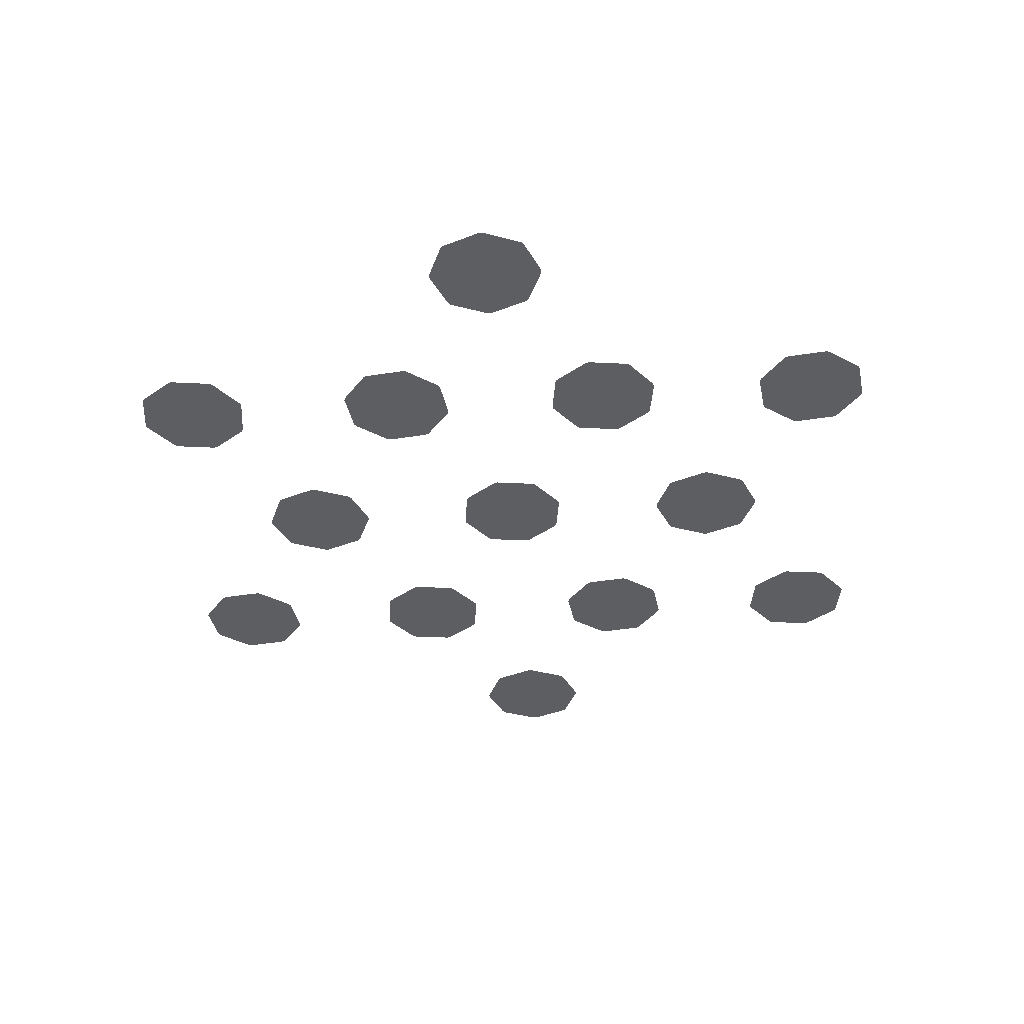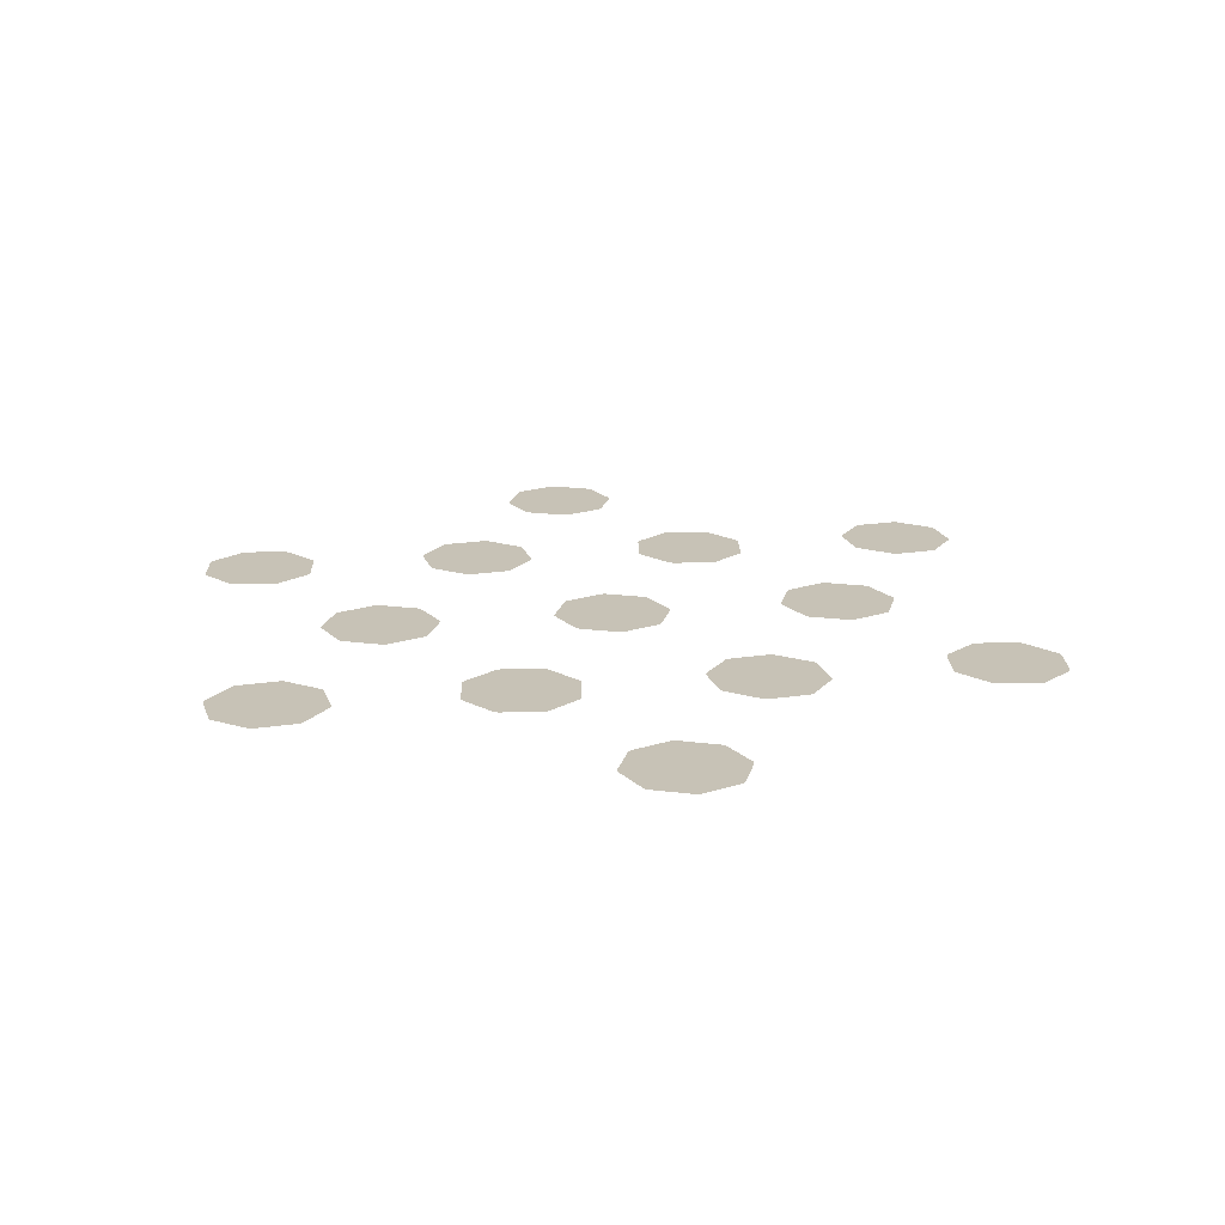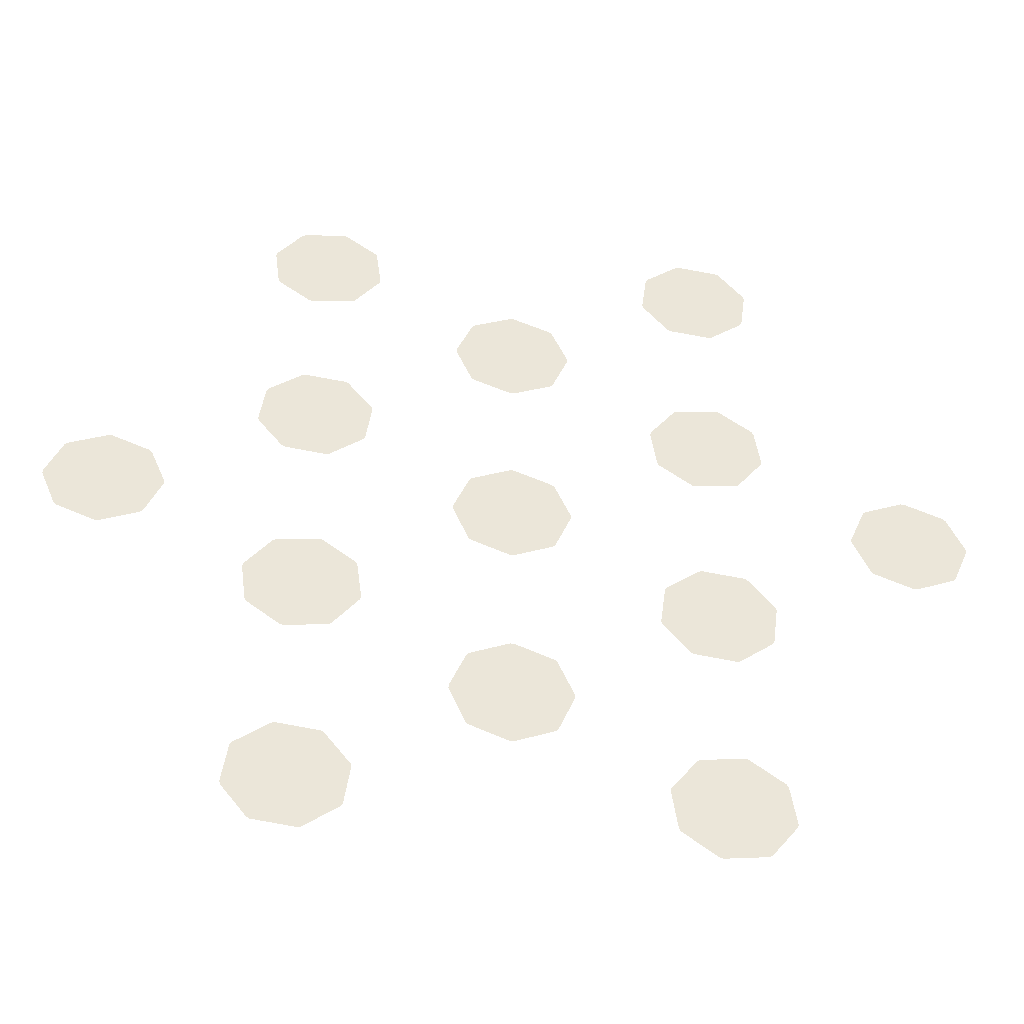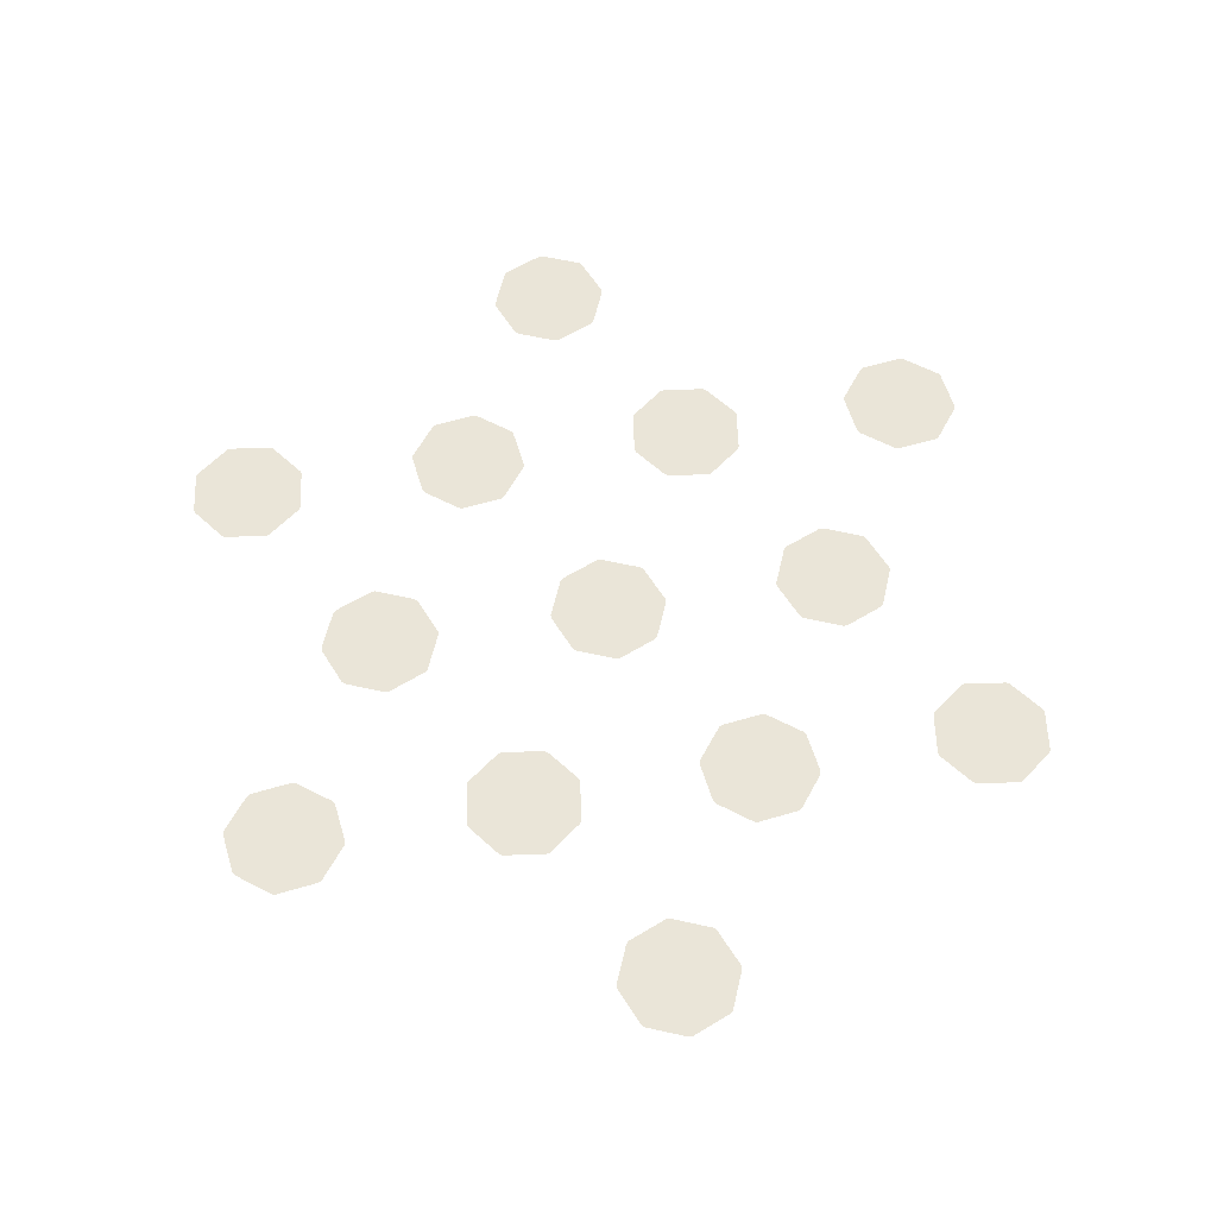
<metadata>
{"format":"obj","ext":"obj","renderer":"f3d","projection":"perspective","resolution":1024,"background":"white","views":[{"elev":-38.3,"azim":154.0,"up":"+Z"},{"elev":19.2,"azim":81.1,"up":"+Z"},{"elev":-44.6,"azim":-7.0,"up":"+Y"},{"elev":59.4,"azim":80.6,"up":"+Z"}]}
</metadata>
<code>
o MeshRobothorSaltPepperShakerBnyd_0_GeomSubset_3
v 0.003614 0.006186 0.04728
v 0.00355 0.006223 0.04728
v 0.004101 0.007283 0.04728
v 0.00412 0.007211 0.04728
v 0.004185 0.007174 0.04728
v 0.004256 0.007193 0.04728
v 0.004293 0.007257 0.04728
v 0.004274 0.007329 0.04728
v 0.00421 0.007366 0.04728
v 0.004138 0.007347 0.04728
v 0.003019 0.006916 0.04728
v 0.003 0.006987 0.04728
v 0.004551 0.006092 0.04728
v 0.00448 0.006072 0.04728
v 0.005281 0.006687 0.04728
v 0.005244 0.006623 0.04728
v 0.005376 0.007624 0.04728
v 0.005395 0.007552 0.04728
v 0.00478 0.008354 0.04728
v 0.004844 0.008316 0.04728
v 0.003843 0.008448 0.04728
v 0.003915 0.008467 0.04728
v 0.003114 0.007853 0.04728
v 0.003151 0.007917 0.04728
v 0.007165 -3.7e-05 0.04728
v 0.007165 3.7e-05 0.04728
v 0.008357 9e-05 0.04728
v 0.008305 3.7e-05 0.04728
v 0.008305 -3.7e-05 0.04728
v 0.008357 -9e-05 0.04728
v 0.008432 -9e-05 0.04728
v 0.008484 -3.7e-05 0.04728
v 0.008484 3.7e-05 0.04728
v 0.008432 9e-05 0.04728
v 0.007499 0.000843 0.04728
v 0.007551 0.000896 0.04728
v 0.007551 -0.000896 0.04728
v 0.007499 -0.000843 0.04728
v 0.008432 -0.00123 0.04728
v 0.008357 -0.00123 0.04728
v 0.00929 -0.000843 0.04728
v 0.009238 -0.000896 0.04728
v 0.009624 3.7e-05 0.04728
v 0.009624 -3.7e-05 0.04728
v 0.009238 0.000896 0.04728
v 0.00929 0.000843 0.04728
v 0.008357 0.00123 0.04728
v 0.008432 0.00123 0.04728
v 0.00316 0.001781 0.04728
v 0.003123 0.001846 0.04728
v 0.004129 0.002487 0.04728
v 0.00411 0.002416 0.04728
v 0.004147 0.002352 0.04728
v 0.004219 0.002332 0.04728
v 0.004283 0.002369 0.04728
v 0.004302 0.002441 0.04728
v 0.004265 0.002505 0.04728
v 0.004194 0.002525 0.04728
v 0.003009 0.002711 0.04728
v 0.003028 0.002783 0.04728
v 0.003924 0.001231 0.04728
v 0.003852 0.00125 0.04728
v 0.004853 0.001382 0.04728
v 0.004789 0.001345 0.04728
v 0.005404 0.002146 0.04728
v 0.005385 0.002074 0.04728
v 0.005253 0.003076 0.04728
v 0.00529 0.003011 0.04728
v 0.004489 0.003626 0.04728
v 0.00456 0.003607 0.04728
v 0.003559 0.003475 0.04728
v 0.003623 0.003512 0.04728
v 3.7e-05 0.003627 0.04728
v -3.7e-05 0.003627 0.04728
v -9e-05 0.00482 0.04728
v -3.7e-05 0.004767 0.04728
v 3.7e-05 0.004767 0.04728
v 9e-05 0.00482 0.04728
v 9e-05 0.004894 0.04728
v 3.7e-05 0.004946 0.04728
v -3.7e-05 0.004946 0.04728
v -9e-05 0.004894 0.04728
v -0.000843 0.003961 0.04728
v -0.000896 0.004014 0.04728
v 0.000896 0.004014 0.04728
v 0.000843 0.003961 0.04728
v 0.00123 0.004894 0.04728
v 0.00123 0.00482 0.04728
v 0.000843 0.005753 0.04728
v 0.000896 0.0057 0.04728
v -3.7e-05 0.006087 0.04728
v 3.7e-05 0.006087 0.04728
v -0.000896 0.0057 0.04728
v -0.000843 0.005753 0.04728
v -0.00123 0.00482 0.04728
v -0.00123 0.004894 0.04728
v -0.00355 0.006223 0.04728
v -0.003614 0.006186 0.04728
v -0.004256 0.007193 0.04728
v -0.004185 0.007174 0.04728
v -0.00412 0.007211 0.04728
v -0.004101 0.007283 0.04728
v -0.004138 0.007347 0.04728
v -0.00421 0.007366 0.04728
v -0.004274 0.007329 0.04728
v -0.004293 0.007257 0.04728
v -0.00448 0.006072 0.04728
v -0.004551 0.006092 0.04728
v -0.003 0.006987 0.04728
v -0.003019 0.006916 0.04728
v -0.003151 0.007917 0.04728
v -0.003114 0.007853 0.04728
v -0.003915 0.008467 0.04728
v -0.003843 0.008448 0.04728
v -0.004844 0.008316 0.04728
v -0.00478 0.008354 0.04728
v -0.005395 0.007552 0.04728
v -0.005376 0.007624 0.04728
v -0.005244 0.006623 0.04728
v -0.005281 0.006687 0.04728
v -0.003123 0.001846 0.04728
v -0.00316 0.001781 0.04728
v -0.004219 0.002332 0.04728
v -0.004147 0.002352 0.04728
v -0.00411 0.002416 0.04728
v -0.004129 0.002487 0.04728
v -0.004194 0.002525 0.04728
v -0.004265 0.002505 0.04728
v -0.004302 0.002441 0.04728
v -0.004283 0.002369 0.04728
v -0.003852 0.00125 0.04728
v -0.003924 0.001231 0.04728
v -0.003028 0.002783 0.04728
v -0.003009 0.002711 0.04728
v -0.003623 0.003512 0.04728
v -0.003559 0.003475 0.04728
v -0.00456 0.003607 0.04728
v -0.004489 0.003626 0.04728
v -0.00529 0.003011 0.04728
v -0.005253 0.003076 0.04728
v -0.005385 0.002074 0.04728
v -0.005404 0.002146 0.04728
v -0.004789 0.001345 0.04728
v -0.004853 0.001382 0.04728
v -3.7e-05 0.00123 0.04728
v 3.7e-05 0.00123 0.04728
v 9e-05 3.7e-05 0.04728
v 3.7e-05 9e-05 0.04728
v -3.7e-05 9e-05 0.04728
v -9e-05 3.7e-05 0.04728
v -9e-05 -3.7e-05 0.04728
v -3.7e-05 -9e-05 0.04728
v 3.7e-05 -9e-05 0.04728
v 9e-05 -3.7e-05 0.04728
v 0.000843 0.000896 0.04728
v 0.000896 0.000843 0.04728
v -0.000896 0.000843 0.04728
v -0.000843 0.000896 0.04728
v -0.00123 -3.7e-05 0.04728
v -0.00123 3.7e-05 0.04728
v -0.000843 -0.000896 0.04728
v -0.000896 -0.000843 0.04728
v 3.7e-05 -0.00123 0.04728
v -3.7e-05 -0.00123 0.04728
v 0.000896 -0.000843 0.04728
v 0.000843 -0.000896 0.04728
v 0.00123 3.7e-05 0.04728
v 0.00123 -3.7e-05 0.04728
v 0.003123 -0.001846 0.04728
v 0.00316 -0.001781 0.04728
v 0.004219 -0.002332 0.04728
v 0.004147 -0.002352 0.04728
v 0.00411 -0.002416 0.04728
v 0.004129 -0.002487 0.04728
v 0.004194 -0.002525 0.04728
v 0.004265 -0.002505 0.04728
v 0.004302 -0.002441 0.04728
v 0.004283 -0.002369 0.04728
v 0.003852 -0.00125 0.04728
v 0.003924 -0.001231 0.04728
v 0.003028 -0.002783 0.04728
v 0.003009 -0.002711 0.04728
v 0.003623 -0.003512 0.04728
v 0.003559 -0.003475 0.04728
v 0.00456 -0.003607 0.04728
v 0.004489 -0.003626 0.04728
v 0.00529 -0.003011 0.04728
v 0.005253 -0.003076 0.04728
v 0.005385 -0.002074 0.04728
v 0.005404 -0.002146 0.04728
v 0.004789 -0.001345 0.04728
v 0.004853 -0.001382 0.04728
v 0.00355 -0.006223 0.04728
v 0.003614 -0.006186 0.04728
v 0.004256 -0.007193 0.04728
v 0.004185 -0.007174 0.04728
v 0.00412 -0.007211 0.04728
v 0.004101 -0.007283 0.04728
v 0.004138 -0.007347 0.04728
v 0.00421 -0.007366 0.04728
v 0.004274 -0.007329 0.04728
v 0.004293 -0.007257 0.04728
v 0.00448 -0.006072 0.04728
v 0.004551 -0.006092 0.04728
v 0.003 -0.006987 0.04728
v 0.003019 -0.006916 0.04728
v 0.003151 -0.007917 0.04728
v 0.003114 -0.007853 0.04728
v 0.003915 -0.008467 0.04728
v 0.003843 -0.008448 0.04728
v 0.004844 -0.008316 0.04728
v 0.00478 -0.008354 0.04728
v 0.005395 -0.007552 0.04728
v 0.005376 -0.007624 0.04728
v 0.005244 -0.006623 0.04728
v 0.005281 -0.006687 0.04728
v -3.7e-05 -0.003627 0.04728
v 3.7e-05 -0.003627 0.04728
v 9e-05 -0.00482 0.04728
v 3.7e-05 -0.004767 0.04728
v -3.7e-05 -0.004767 0.04728
v -9e-05 -0.00482 0.04728
v -9e-05 -0.004894 0.04728
v -3.7e-05 -0.004946 0.04728
v 3.7e-05 -0.004946 0.04728
v 9e-05 -0.004894 0.04728
v 0.000843 -0.003961 0.04728
v 0.000896 -0.004014 0.04728
v -0.000896 -0.004014 0.04728
v -0.000843 -0.003961 0.04728
v -0.00123 -0.004894 0.04728
v -0.00123 -0.00482 0.04728
v -0.000843 -0.005753 0.04728
v -0.000896 -0.0057 0.04728
v 3.7e-05 -0.006087 0.04728
v -3.7e-05 -0.006087 0.04728
v 0.000896 -0.0057 0.04728
v 0.000843 -0.005753 0.04728
v 0.00123 -0.00482 0.04728
v 0.00123 -0.004894 0.04728
v -0.00316 -0.001781 0.04728
v -0.003123 -0.001846 0.04728
v -0.004129 -0.002487 0.04728
v -0.00411 -0.002416 0.04728
v -0.004147 -0.002352 0.04728
v -0.004219 -0.002332 0.04728
v -0.004283 -0.002369 0.04728
v -0.004302 -0.002441 0.04728
v -0.004265 -0.002505 0.04728
v -0.004194 -0.002525 0.04728
v -0.003009 -0.002711 0.04728
v -0.003028 -0.002783 0.04728
v -0.003924 -0.001231 0.04728
v -0.003852 -0.00125 0.04728
v -0.004853 -0.001382 0.04728
v -0.004789 -0.001345 0.04728
v -0.005404 -0.002146 0.04728
v -0.005385 -0.002074 0.04728
v -0.005253 -0.003076 0.04728
v -0.00529 -0.003011 0.04728
v -0.004489 -0.003626 0.04728
v -0.00456 -0.003607 0.04728
v -0.003559 -0.003475 0.04728
v -0.003623 -0.003512 0.04728
v -0.007165 3.7e-05 0.04728
v -0.007165 -3.7e-05 0.04728
v -0.008357 -9e-05 0.04728
v -0.008305 -3.7e-05 0.04728
v -0.008305 3.7e-05 0.04728
v -0.008357 9e-05 0.04728
v -0.008432 9e-05 0.04728
v -0.008484 3.7e-05 0.04728
v -0.008484 -3.7e-05 0.04728
v -0.008432 -9e-05 0.04728
v -0.007499 -0.000843 0.04728
v -0.007551 -0.000896 0.04728
v -0.007551 0.000896 0.04728
v -0.007499 0.000843 0.04728
v -0.008432 0.00123 0.04728
v -0.008357 0.00123 0.04728
v -0.00929 0.000843 0.04728
v -0.009238 0.000896 0.04728
v -0.009624 -3.7e-05 0.04728
v -0.009624 3.7e-05 0.04728
v -0.009238 -0.000896 0.04728
v -0.00929 -0.000843 0.04728
v -0.008357 -0.00123 0.04728
v -0.008432 -0.00123 0.04728
v -0.003614 -0.006186 0.04728
v -0.00355 -0.006223 0.04728
v -0.004101 -0.007283 0.04728
v -0.00412 -0.007211 0.04728
v -0.004185 -0.007174 0.04728
v -0.004256 -0.007193 0.04728
v -0.004293 -0.007257 0.04728
v -0.004274 -0.007329 0.04728
v -0.00421 -0.007366 0.04728
v -0.004138 -0.007347 0.04728
v -0.003019 -0.006916 0.04728
v -0.003 -0.006987 0.04728
v -0.004551 -0.006092 0.04728
v -0.00448 -0.006072 0.04728
v -0.005281 -0.006687 0.04728
v -0.005244 -0.006623 0.04728
v -0.005376 -0.007624 0.04728
v -0.005395 -0.007552 0.04728
v -0.00478 -0.008354 0.04728
v -0.004844 -0.008316 0.04728
v -0.003843 -0.008448 0.04728
v -0.003915 -0.008467 0.04728
v -0.003114 -0.007853 0.04728
v -0.003151 -0.007917 0.04728
f 1 4 2
f 3 24 23
f 4 12 11
f 5 13 6
f 7 16 15
f 8 18 17
f 9 20 19
f 10 22 21
f 25 28 26
f 34 47 27
f 27 35 28
f 30 38 37
f 30 39 31
f 31 41 32
f 32 43 33
f 34 46 45
f 50 53 52
f 58 71 51
f 51 59 52
f 54 62 61
f 54 63 55
f 55 65 56
f 57 68 67
f 58 70 69
f 73 76 74
f 82 95 75
f 75 83 76
f 78 86 85
f 78 87 79
f 79 89 80
f 80 91 81
f 82 94 93
f 98 101 100
f 106 119 99
f 100 108 107
f 101 109 102
f 102 111 103
f 103 113 104
f 104 115 105
f 105 117 106
f 121 124 122
f 123 144 143
f 123 131 124
f 126 134 133
f 127 136 135
f 127 137 128
f 128 139 129
f 130 142 141
f 145 148 146
f 154 167 147
f 147 155 148
f 149 157 150
f 150 159 151
f 151 161 152
f 152 163 153
f 153 165 154
f 169 172 170
f 171 192 191
f 171 179 172
f 174 182 181
f 175 184 183
f 175 185 176
f 176 187 177
f 178 190 189
f 194 197 196
f 202 215 195
f 196 204 203
f 197 205 198
f 198 207 199
f 199 209 200
f 200 211 201
f 201 213 202
f 217 220 218
f 226 239 219
f 219 227 220
f 222 230 229
f 222 231 223
f 223 233 224
f 224 235 225
f 226 238 237
f 242 245 244
f 250 263 243
f 243 251 244
f 246 254 253
f 246 255 247
f 247 257 248
f 249 260 259
f 250 262 261
f 265 268 266
f 274 287 267
f 267 275 268
f 270 278 277
f 270 279 271
f 271 281 272
f 272 283 273
f 274 286 285
f 289 292 290
f 291 312 311
f 292 300 299
f 293 301 294
f 295 304 303
f 296 306 305
f 297 308 307
f 298 310 309
f 4 11 2
f 5 1 14
f 6 13 16
f 7 15 18
f 8 17 20
f 9 19 22
f 10 21 24
f 3 23 12
f 28 35 26
f 29 25 38
f 30 37 40
f 31 39 42
f 32 41 44
f 33 43 46
f 34 45 48
f 27 47 36
f 52 59 50
f 53 49 62
f 54 61 64
f 55 63 66
f 56 65 68
f 57 67 70
f 58 69 72
f 51 71 60
f 76 83 74
f 77 73 86
f 78 85 88
f 79 87 90
f 80 89 92
f 81 91 94
f 82 93 96
f 75 95 84
f 100 107 98
f 101 97 110
f 102 109 112
f 103 111 114
f 104 113 116
f 105 115 118
f 106 117 120
f 99 119 108
f 124 131 122
f 125 121 134
f 126 133 136
f 127 135 138
f 128 137 140
f 129 139 142
f 130 141 144
f 123 143 132
f 148 155 146
f 149 145 158
f 150 157 160
f 151 159 162
f 152 161 164
f 153 163 166
f 154 165 168
f 147 167 156
f 172 179 170
f 173 169 182
f 174 181 184
f 175 183 186
f 176 185 188
f 177 187 190
f 178 189 192
f 171 191 180
f 196 203 194
f 197 193 206
f 198 205 208
f 199 207 210
f 200 209 212
f 201 211 214
f 202 213 216
f 195 215 204
f 220 227 218
f 221 217 230
f 222 229 232
f 223 231 234
f 224 233 236
f 225 235 238
f 226 237 240
f 219 239 228
f 244 251 242
f 245 241 254
f 246 253 256
f 247 255 258
f 248 257 260
f 249 259 262
f 250 261 264
f 243 263 252
f 268 275 266
f 269 265 278
f 270 277 280
f 271 279 282
f 272 281 284
f 273 283 286
f 274 285 288
f 267 287 276
f 292 299 290
f 293 289 302
f 294 301 304
f 295 303 306
f 296 305 308
f 297 307 310
f 298 309 312
f 291 311 300
f 8 9 10
f 28 30 32
f 52 54 56
f 76 78 80
f 100 102 104
f 124 126 128
f 150 152 154
f 172 174 176
f 196 198 200
f 220 222 224
f 244 246 248
f 268 270 272
f 296 297 298
f 1 5 4
f 3 10 24
f 4 3 12
f 5 14 13
f 7 6 16
f 8 7 18
f 9 8 20
f 10 9 22
f 25 29 28
f 34 48 47
f 27 36 35
f 30 29 38
f 30 40 39
f 31 42 41
f 32 44 43
f 34 33 46
f 50 49 53
f 58 72 71
f 51 60 59
f 54 53 62
f 54 64 63
f 55 66 65
f 57 56 68
f 58 57 70
f 73 77 76
f 82 96 95
f 75 84 83
f 78 77 86
f 78 88 87
f 79 90 89
f 80 92 91
f 82 81 94
f 98 97 101
f 106 120 119
f 100 99 108
f 101 110 109
f 102 112 111
f 103 114 113
f 104 116 115
f 105 118 117
f 121 125 124
f 123 130 144
f 123 132 131
f 126 125 134
f 127 126 136
f 127 138 137
f 128 140 139
f 130 129 142
f 145 149 148
f 154 168 167
f 147 156 155
f 149 158 157
f 150 160 159
f 151 162 161
f 152 164 163
f 153 166 165
f 169 173 172
f 171 178 192
f 171 180 179
f 174 173 182
f 175 174 184
f 175 186 185
f 176 188 187
f 178 177 190
f 194 193 197
f 202 216 215
f 196 195 204
f 197 206 205
f 198 208 207
f 199 210 209
f 200 212 211
f 201 214 213
f 217 221 220
f 226 240 239
f 219 228 227
f 222 221 230
f 222 232 231
f 223 234 233
f 224 236 235
f 226 225 238
f 242 241 245
f 250 264 263
f 243 252 251
f 246 245 254
f 246 256 255
f 247 258 257
f 249 248 260
f 250 249 262
f 265 269 268
f 274 288 287
f 267 276 275
f 270 269 278
f 270 280 279
f 271 282 281
f 272 284 283
f 274 273 286
f 289 293 292
f 291 298 312
f 292 291 300
f 293 302 301
f 295 294 304
f 296 295 306
f 297 296 308
f 298 297 310
f 10 3 4
f 4 5 10
f 5 6 10
f 6 7 10
f 7 8 10
f 34 27 28
f 28 29 30
f 30 31 32
f 32 33 34
f 34 28 32
f 58 51 52
f 52 53 54
f 54 55 56
f 56 57 58
f 58 52 56
f 82 75 76
f 76 77 78
f 78 79 80
f 80 81 82
f 82 76 80
f 106 99 100
f 100 101 102
f 102 103 104
f 104 105 106
f 106 100 104
f 130 123 124
f 124 125 126
f 126 127 128
f 128 129 130
f 130 124 128
f 154 147 148
f 148 149 150
f 150 151 152
f 152 153 154
f 154 148 150
f 178 171 172
f 172 173 174
f 174 175 176
f 176 177 178
f 178 172 176
f 202 195 196
f 196 197 198
f 198 199 200
f 200 201 202
f 202 196 200
f 226 219 220
f 220 221 222
f 222 223 224
f 224 225 226
f 226 220 224
f 250 243 244
f 244 245 246
f 246 247 248
f 248 249 250
f 250 244 248
f 274 267 268
f 268 269 270
f 270 271 272
f 272 273 274
f 274 268 272
f 298 291 292
f 292 293 298
f 293 294 298
f 294 295 298
f 295 296 298

</code>
